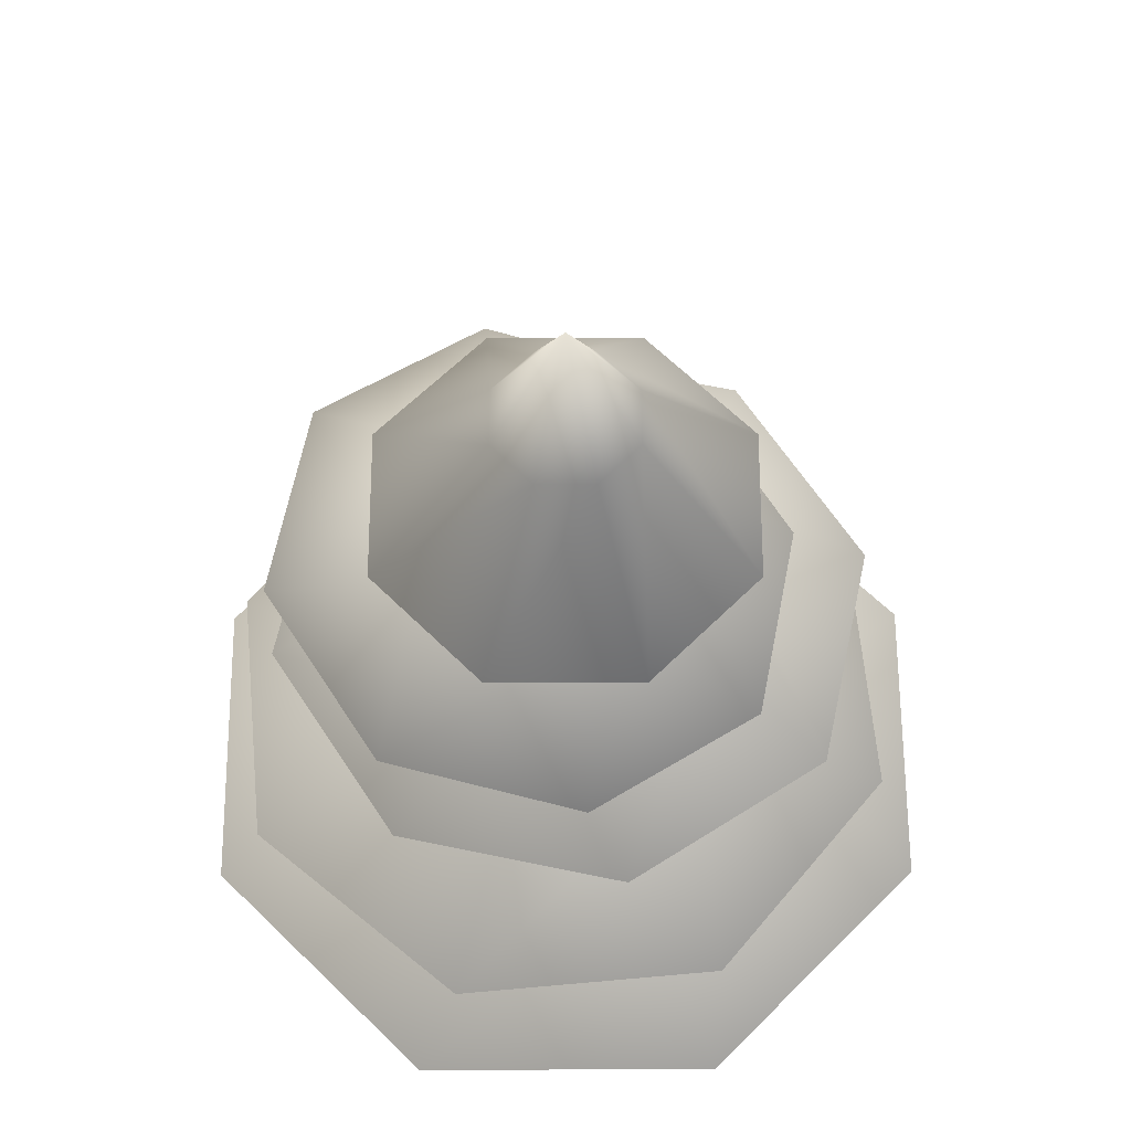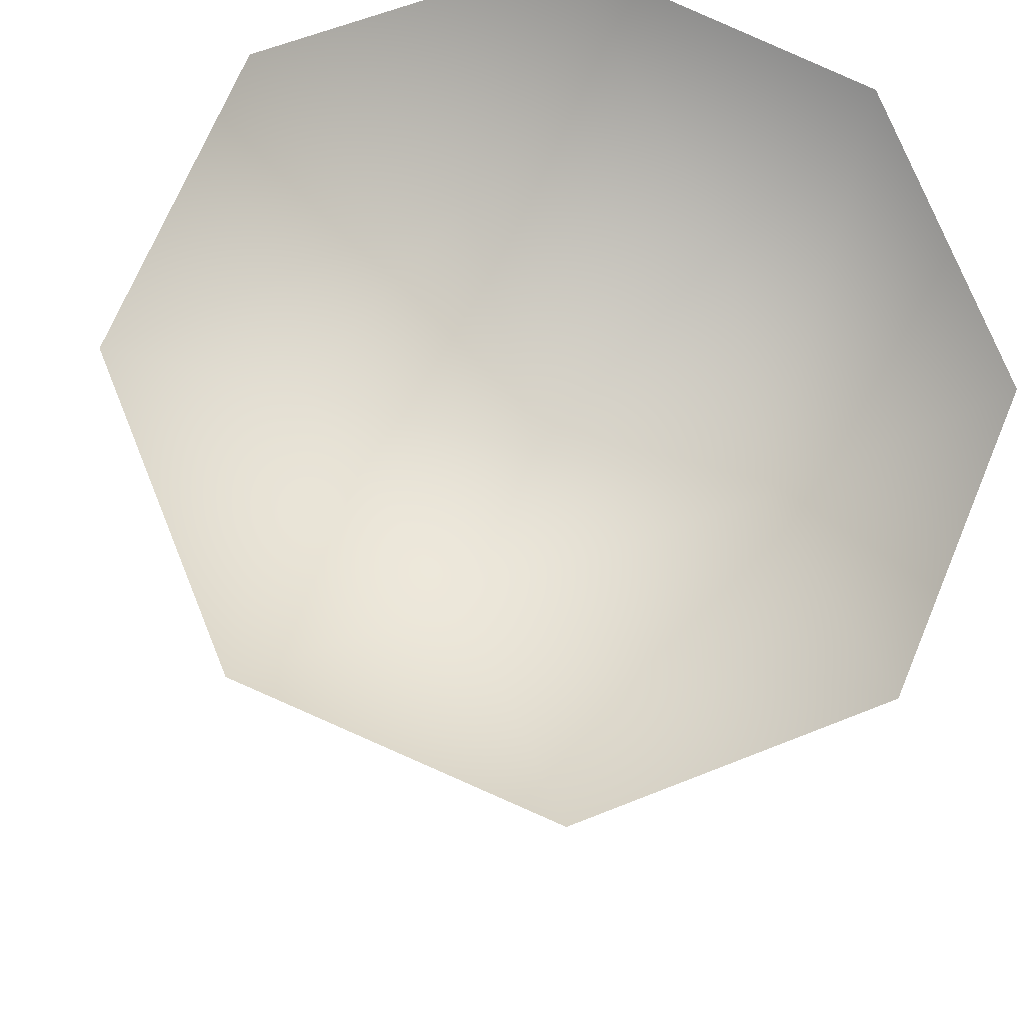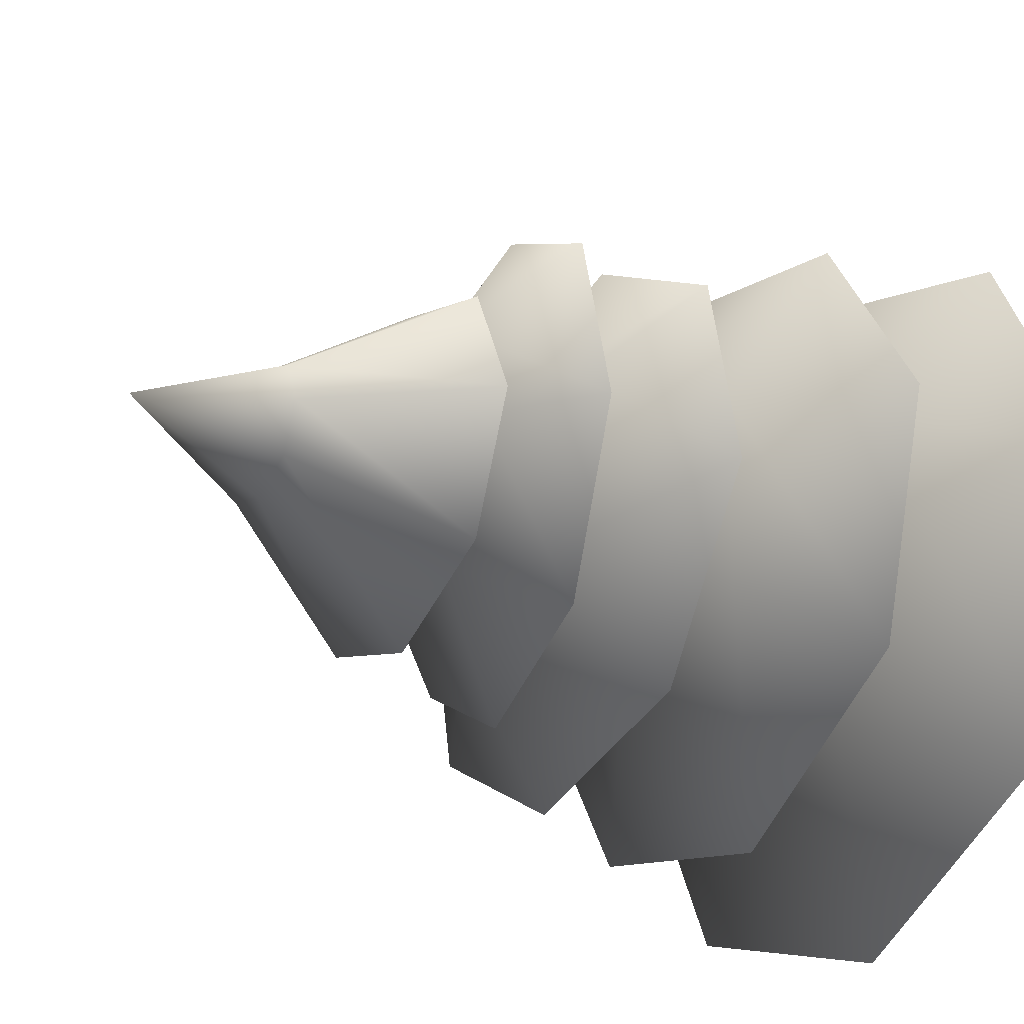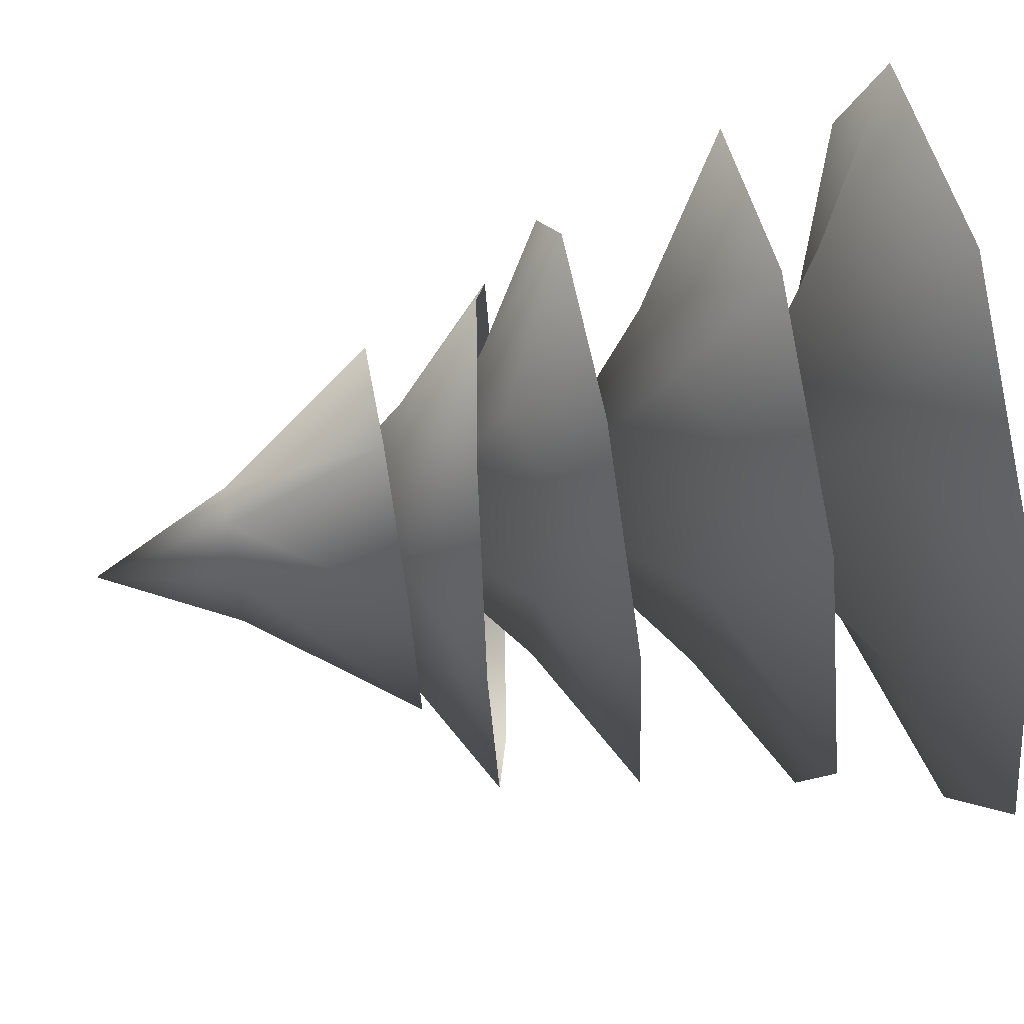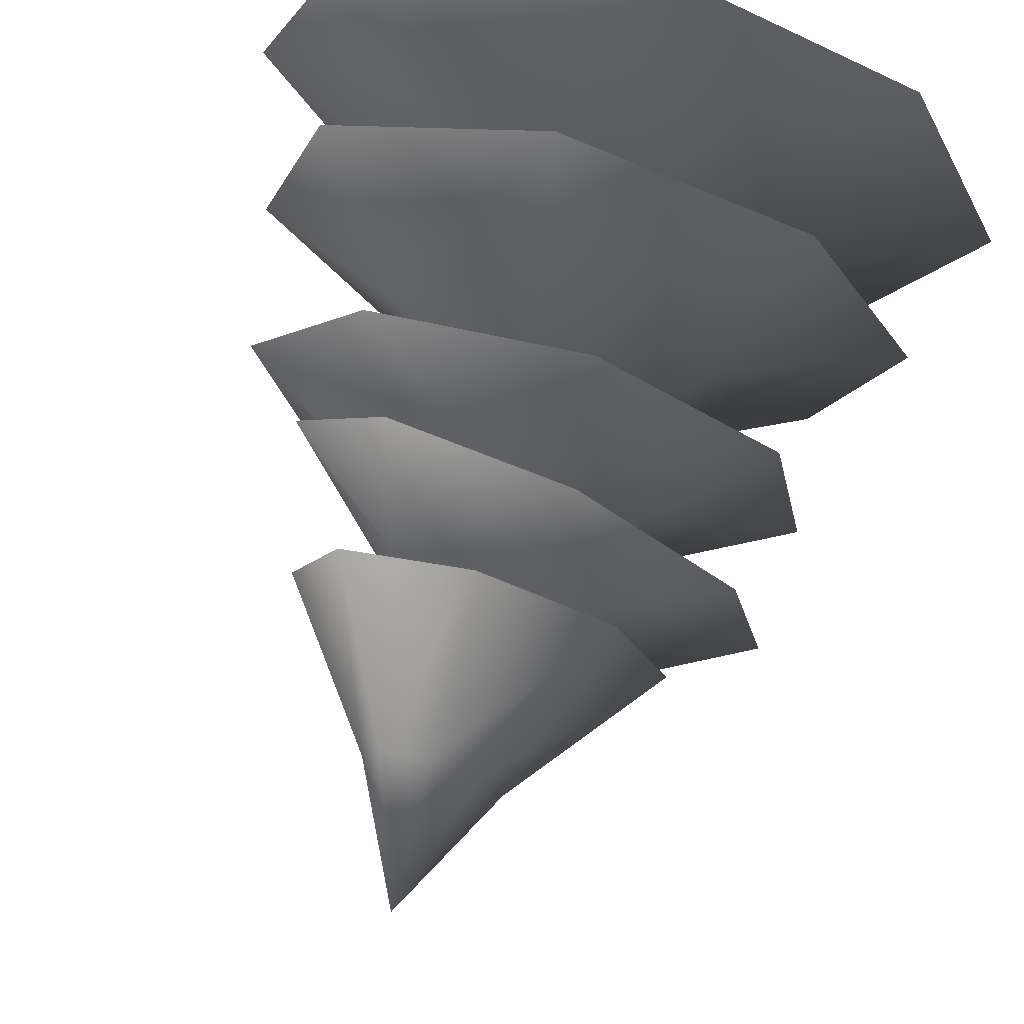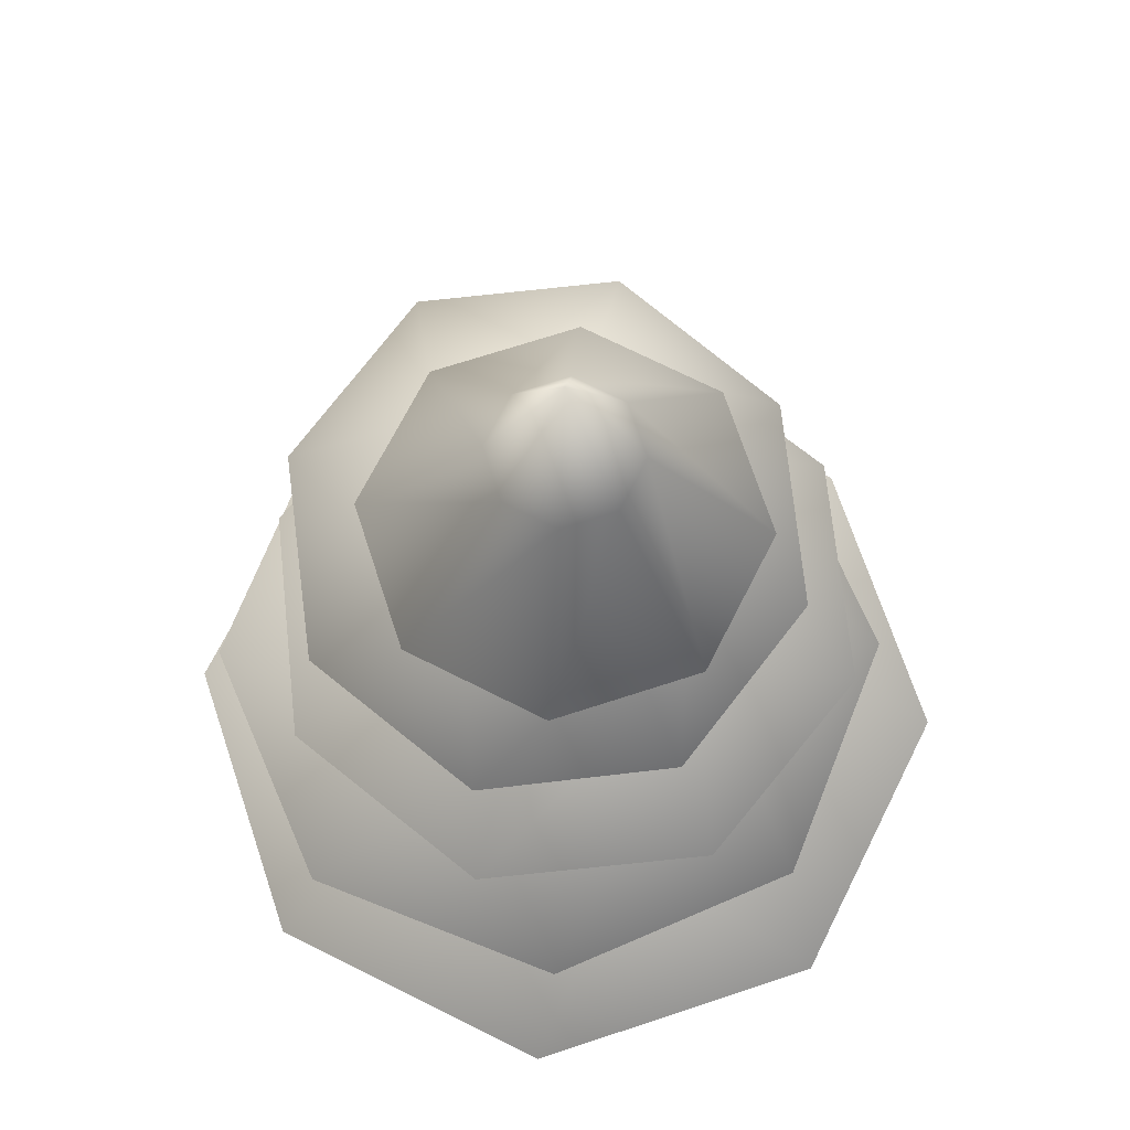
<metadata>
{"format":"obj","ext":"obj","renderer":"f3d","projection":"perspective","resolution":1024,"background":"white","views":[{"elev":62.8,"azim":22.5,"up":"+Y"},{"elev":-17.1,"azim":-6.4,"up":"+Z"},{"elev":-30.9,"azim":-121.2,"up":"+Z"},{"elev":65.3,"azim":-99.8,"up":"+Z"},{"elev":72.6,"azim":-163.9,"up":"+Z"},{"elev":69.7,"azim":94.4,"up":"+Y"}]}
</metadata>
<code>
v 2.229 2.415 -0.01389
v 1.068 2.896 -0.45
v 1.566 2.415 -1.586
v -0.45 2.896 -1.068
v -0.01389 2.415 -2.229
v -1.586 2.415 -1.566
v -1.254 2.896 0.007811
v -2.229 2.415 0.01389
v -0.4367 2.896 1.073
v -1.566 2.415 1.586
v 0.01389 2.415 2.229
v 0.8922 2.896 0.8811
v 1.586 2.415 1.566
v -1.967e-06 3.673 -3.268e-06
v 0.7697 5.457 -0.7698
v 0.2848 6.349 -0.2848
v -3.822e-07 6.349 -0.4028
v -8.924e-07 5.457 -1.089
v -0.2848 6.349 -0.2848
v -0.7697 5.457 -0.7697
v -0.4028 6.349 3.822e-07
v -1.089 5.457 -1.075e-06
v -0.2848 6.349 0.2848
v -0.7697 5.457 0.7697
v -3.552e-06 6.349 0.4028
v 2.263e-07 5.457 1.089
v 0.2848 6.349 0.2848
v 0.7697 5.457 0.7697
v 0.4028 6.349 -3.822e-07
v 1.089 5.457 -5.462e-06
v -1.967e-06 7.128 -3.268e-06
v 1.482 3.358 1.322
v 0.9567 3.868 0.3851
v 1.919 3.351 -0.08712
v 0.2965 3.862 -0.868
v 1.232 3.345 -1.392
v -0.1774 3.342 -1.829
v -0.8338 3.863 -0.6041
v -1.482 3.346 -1.141
v -0.8861 3.869 0.5554
v -1.919 3.353 0.2676
v -1.232 3.36 1.573
v 0.09976 3.872 1.168
v 0.1773 3.362 2.009
v -2.45e-06 4.73 0.115
v -1.323 5.128 0.9046
v -0.5031 5.475 0.7122
v -0.4085 5.021 1.518
v 0.5287 5.308 0.5056
v 0.666 4.848 1.302
v 1.271 4.71 0.3852
v 0.5759 5.257 -0.361
v 1.052 4.688 -0.6968
v -0.2408 5.366 -0.6454
v 0.1378 4.795 -1.31
v -0.9367 4.968 -1.095
v -0.8834 5.492 -0.06888
v -1.542 5.106 -0.1774
v 0.01565 6.138 0.05302
v 1.425 4.34 -0.8986
v 0.5214 4.779 -0.7078
v 0.3811 4.334 -1.619
v -0.6765 4.773 -0.488
v -0.8664 4.328 -1.39
v -1.587 4.326 -0.346
v -0.7504 4.774 0.5074
v -1.358 4.329 0.9015
v 0.1878 4.779 0.8482
v -0.3138 4.336 1.622
v 0.9337 4.341 1.393
v 0.9438 4.782 0.1965
v 1.654 4.343 0.349
v 0.05396 5.52 0.007837
g Tree_conf2_(177)_2561_579
f 1 3 2
f 3 4 2
f 3 5 4
f 5 6 4
f 6 7 4
f 6 8 7
f 8 9 7
f 8 10 9
f 10 11 9
f 11 12 9
f 11 13 12
f 13 2 12
f 13 1 2
f 2 4 14
f 4 7 14
f 7 9 14
f 9 12 14
f 12 2 14
f 15 17 16
f 15 18 17
f 18 19 17
f 18 20 19
f 20 21 19
f 20 22 21
f 22 23 21
f 22 24 23
f 24 25 23
f 24 26 25
f 26 27 25
f 26 28 27
f 28 29 27
f 28 30 29
f 30 16 29
f 30 15 16
f 16 17 31
f 17 19 31
f 19 21 31
f 21 23 31
f 23 25 31
f 25 27 31
f 27 29 31
f 29 16 31
f 32 34 33
f 34 35 33
f 34 36 35
f 36 37 35
f 37 38 35
f 37 39 38
f 39 40 38
f 39 41 40
f 41 42 40
f 42 43 40
f 42 44 43
f 44 33 43
f 44 32 33
f 33 35 45
f 35 38 45
f 38 40 45
f 40 43 45
f 43 33 45
f 46 48 47
f 48 49 47
f 48 50 49
f 50 51 49
f 51 52 49
f 51 53 52
f 53 54 52
f 53 55 54
f 55 56 54
f 56 57 54
f 56 58 57
f 58 47 57
f 58 46 47
f 47 49 59
f 49 52 59
f 52 54 59
f 54 57 59
f 57 47 59
f 60 62 61
f 62 63 61
f 62 64 63
f 64 65 63
f 65 66 63
f 65 67 66
f 67 68 66
f 67 69 68
f 69 70 68
f 70 71 68
f 70 72 71
f 72 61 71
f 72 60 61
f 61 63 73
f 63 66 73
f 66 68 73
f 68 71 73
f 71 61 73

</code>
